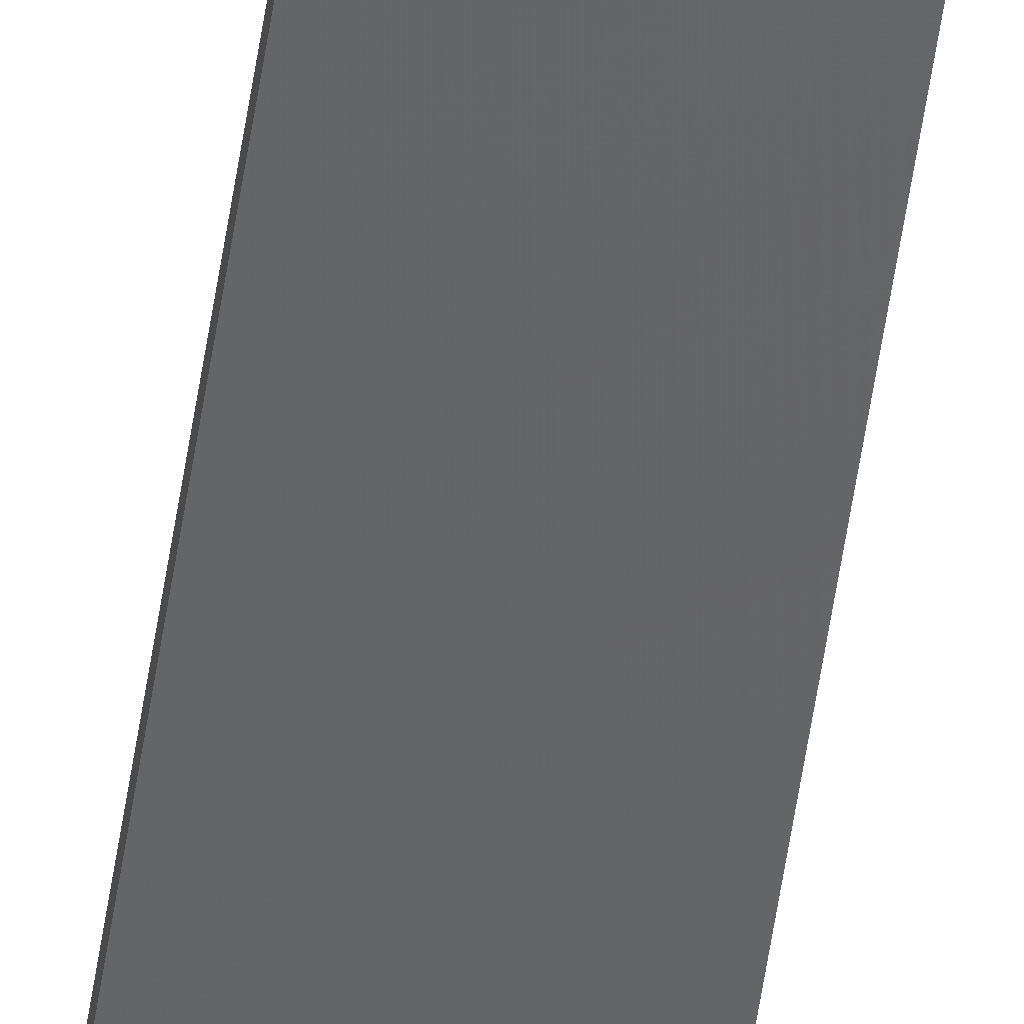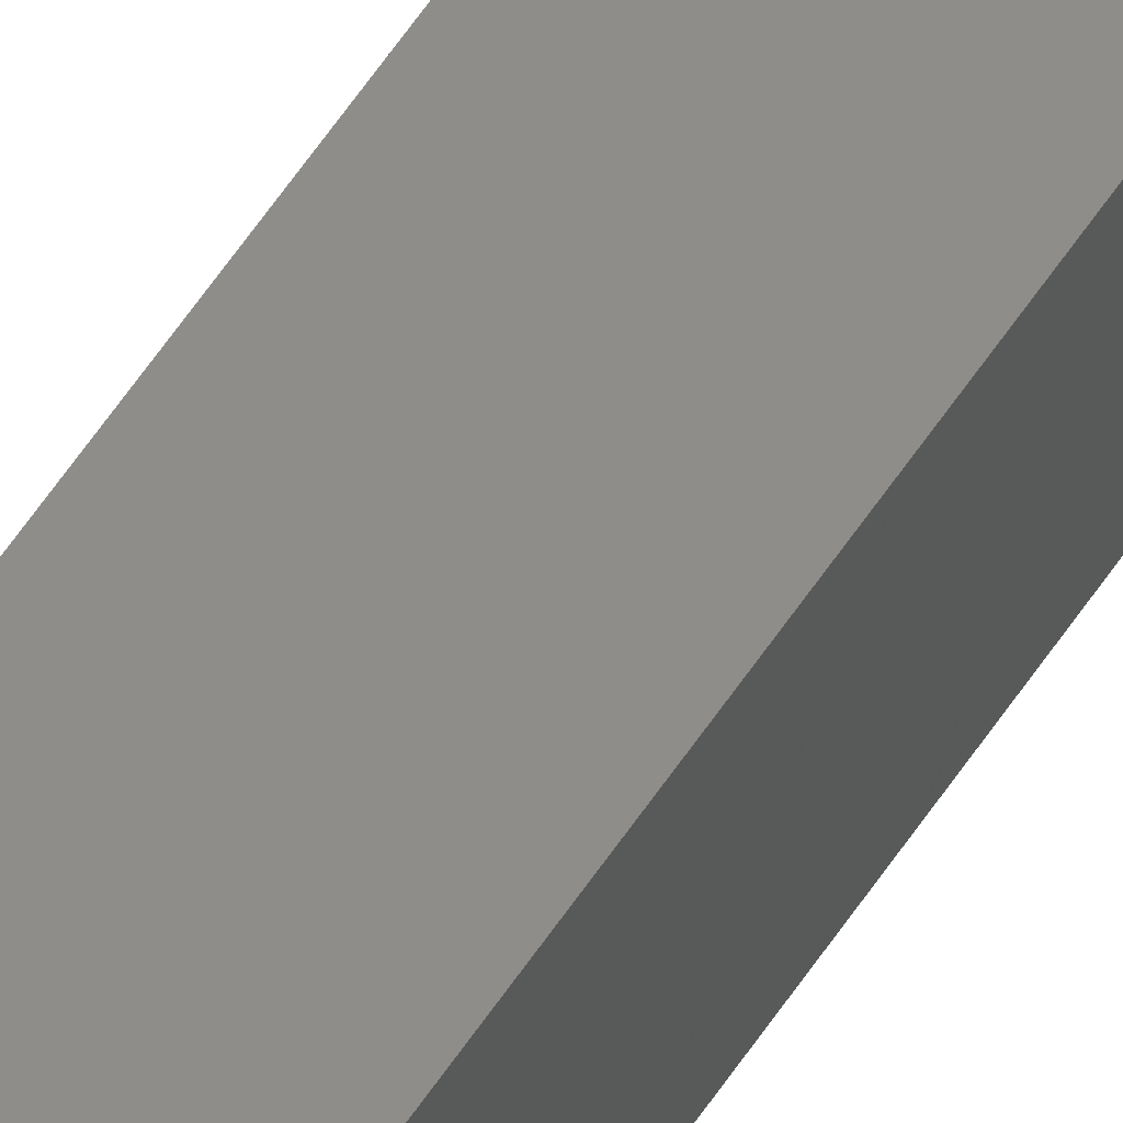
<metadata>
{"format":"stl","ext":"stl","renderer":"f3d","projection":"perspective","resolution":1024,"background":"white","views":[{"elev":-46.0,"azim":-7.4,"up":"+Y"},{"elev":37.4,"azim":24.9,"up":"+Y"}]}
</metadata>
<code>
# stl→obj: 16 verts, 28 faces
v 9.838 3.855 -177.7
v 9.818 3.857 -177.7
v 9.818 3.857 -174.1
v 9.838 3.855 -174.1
v 9.857 3.853 -177.7
v 9.857 3.853 -174.1
v 9.877 3.851 -177.7
v 9.877 3.851 -174.1
v 9.872 3.801 -174.1
v 9.872 3.801 -177.7
v 9.812 3.807 -174.1
v 9.832 3.805 -177.7
v 9.832 3.805 -174.1
v 9.812 3.807 -177.7
v 9.852 3.803 -177.7
v 9.852 3.803 -174.1
f 1 2 3
f 1 3 4
f 5 4 6
f 5 1 4
f 7 6 8
f 7 5 6
f 7 9 10
f 8 9 7
f 11 12 13
f 14 12 11
f 13 15 16
f 12 15 13
f 16 10 9
f 15 10 16
f 14 3 2
f 11 3 14
f 8 16 9
f 6 13 16
f 6 16 8
f 4 13 6
f 3 11 13
f 3 13 4
f 15 7 10
f 12 5 15
f 15 5 7
f 14 1 12
f 12 1 5
f 14 2 1

</code>
